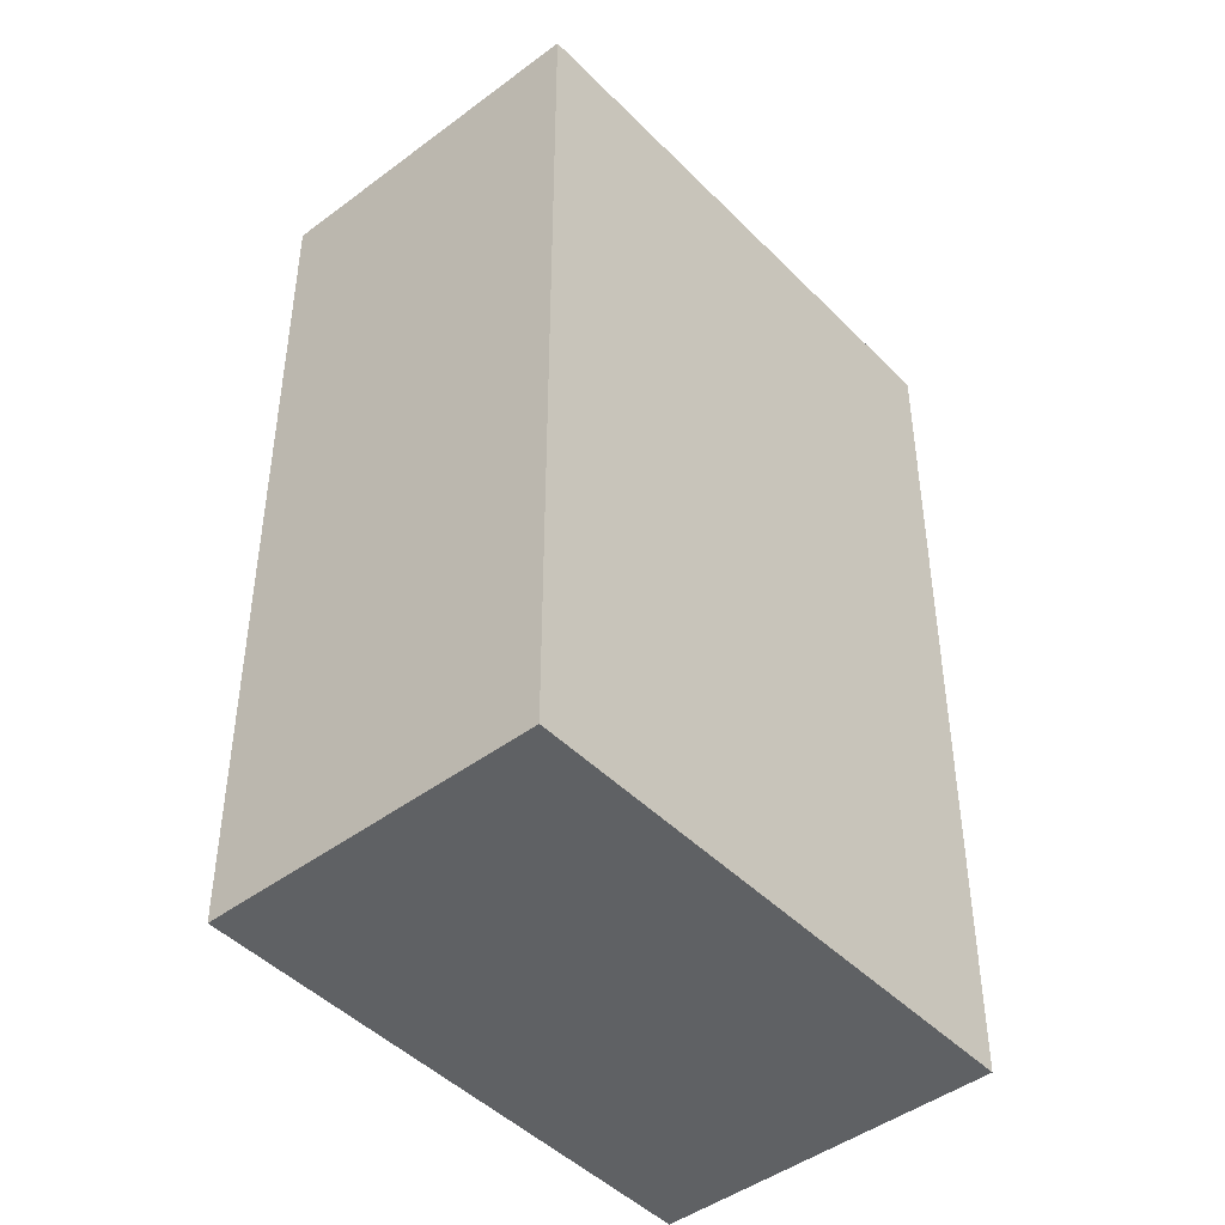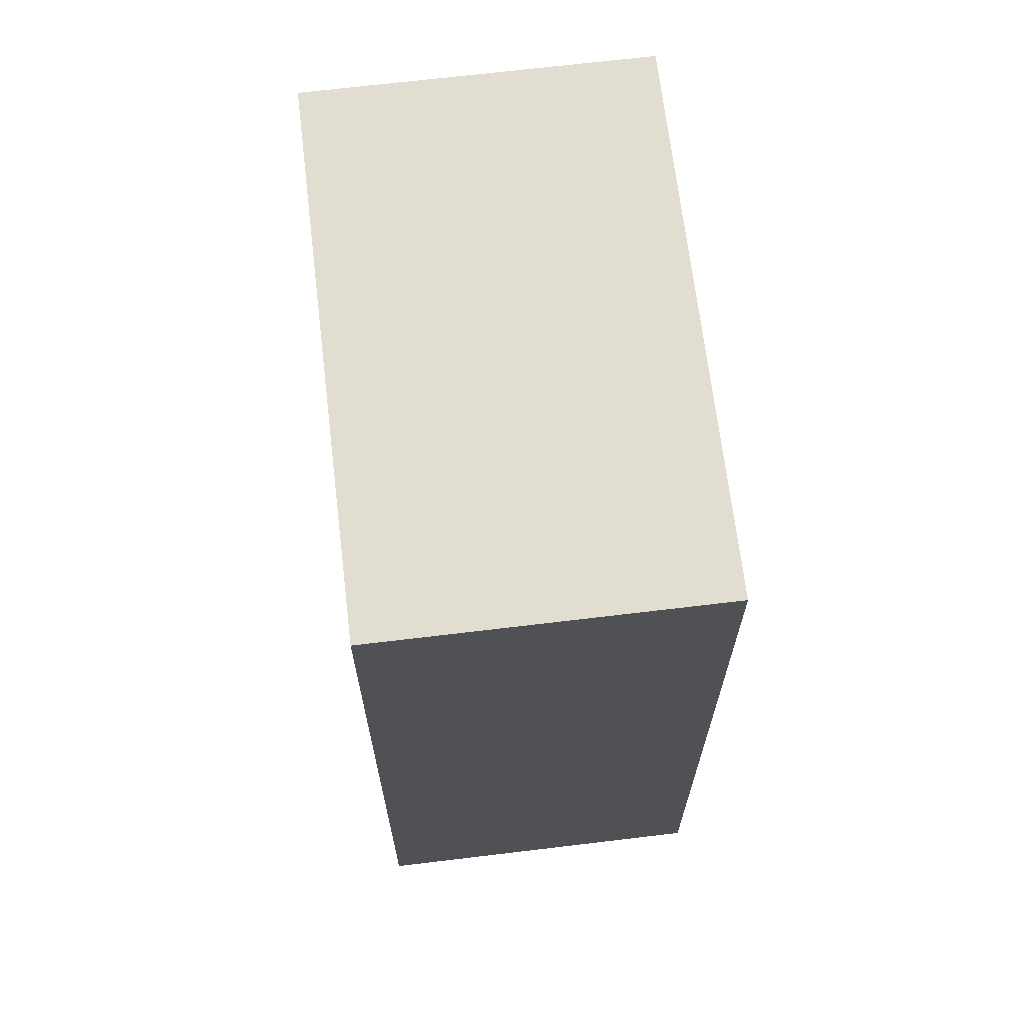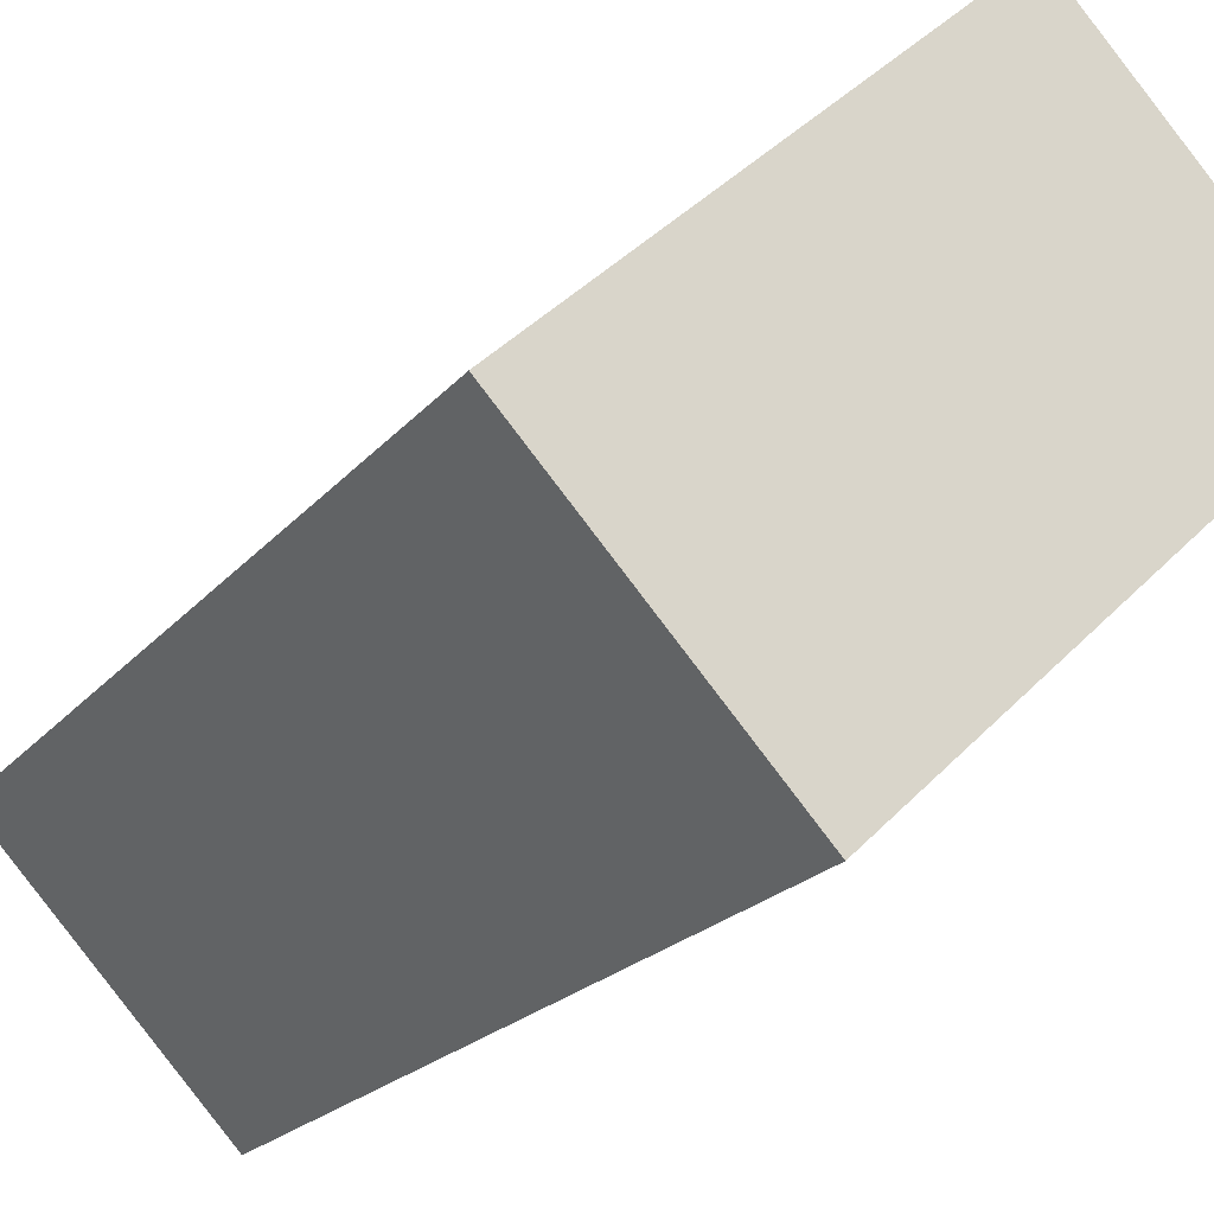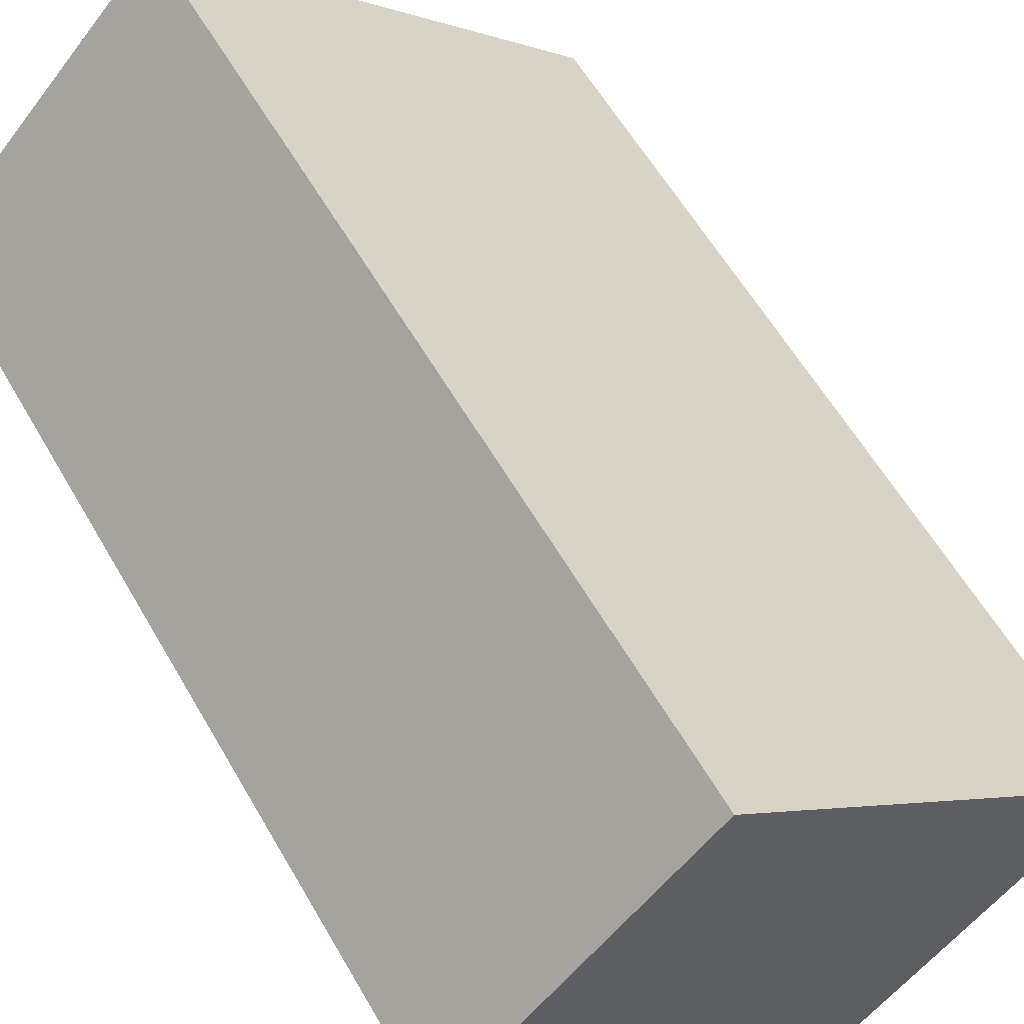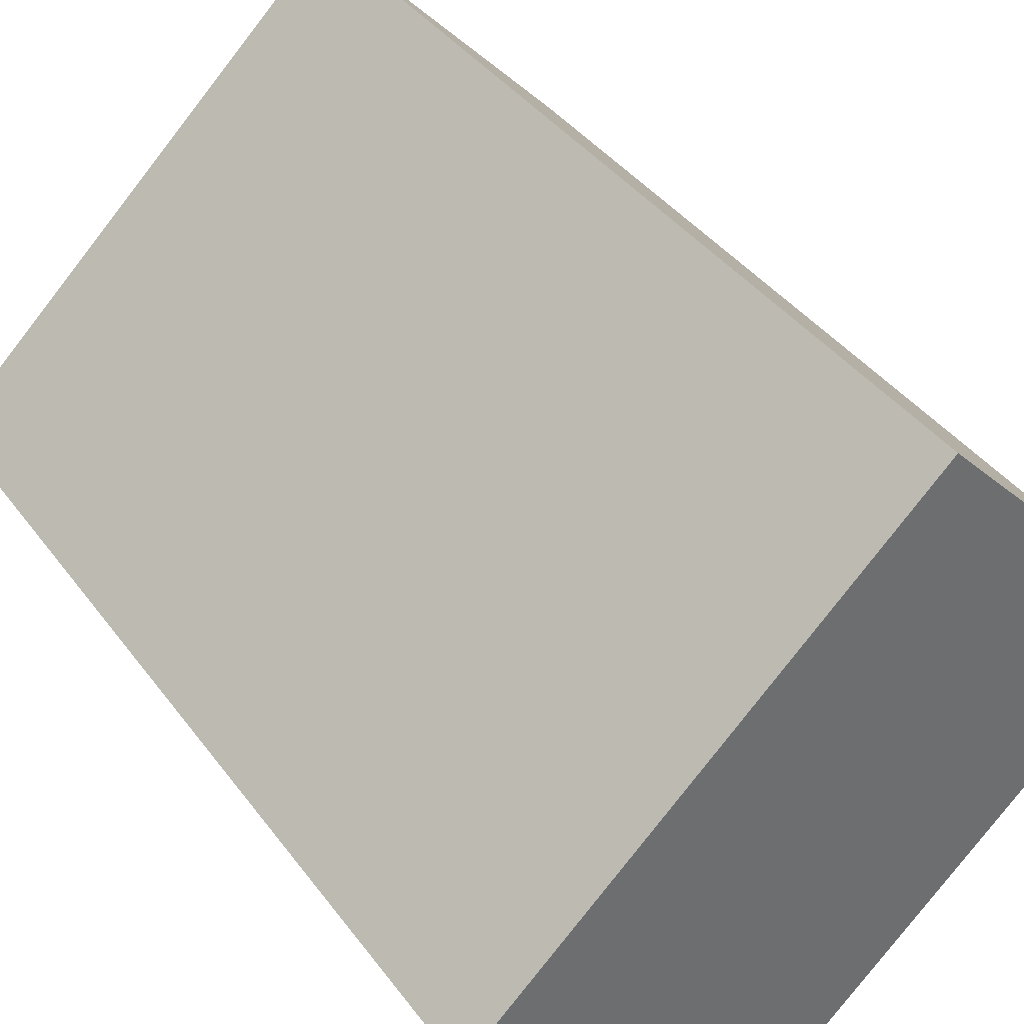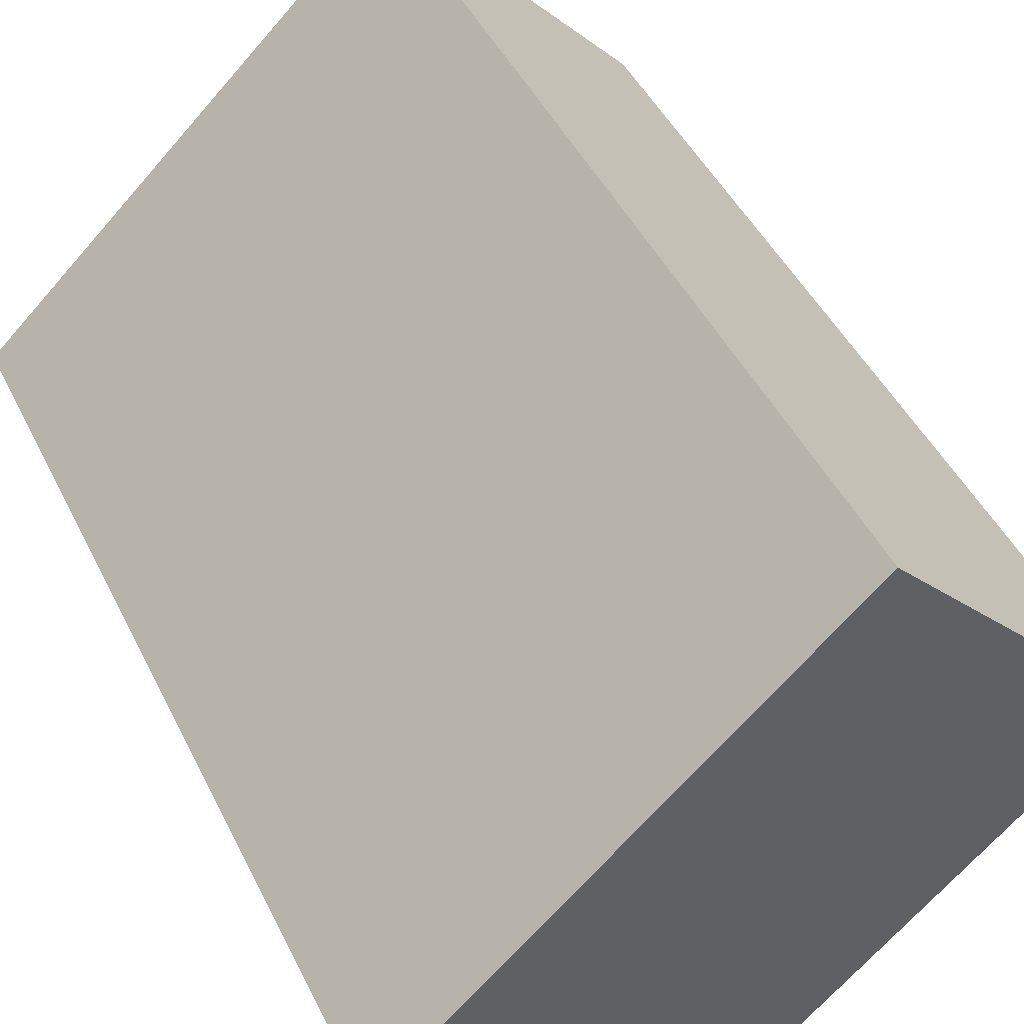
<metadata>
{"format":"obj","ext":"obj","renderer":"f3d","projection":"perspective","resolution":1024,"background":"white","views":[{"elev":-45.5,"azim":174.4,"up":"+Y"},{"elev":68.7,"azim":-53.3,"up":"+Y"},{"elev":-21.0,"azim":152.1,"up":"+Z"},{"elev":59.3,"azim":-29.8,"up":"+Z"},{"elev":38.7,"azim":147.9,"up":"+Z"},{"elev":45.2,"azim":155.2,"up":"+Z"}]}
</metadata>
<code>
v  6.066 13.27 -5.734
v  3.59 13.27 3.773
v  9.625 13.27 -1.99
v  0 13.27 8.126e-16
v  9.625 1.219e-16 -1.99
v  6.066 3.511e-16 -5.734
v  0 0 0
v  3.59 -2.31e-16 3.773
g defaultobject
f 1 2 3
f 2 1 4
f 5 1 3
f 1 5 6
f 6 4 1
f 4 6 7
f 7 2 4
f 2 7 8
f 8 3 2
f 3 8 5
f 5 7 6
f 7 5 8

</code>
